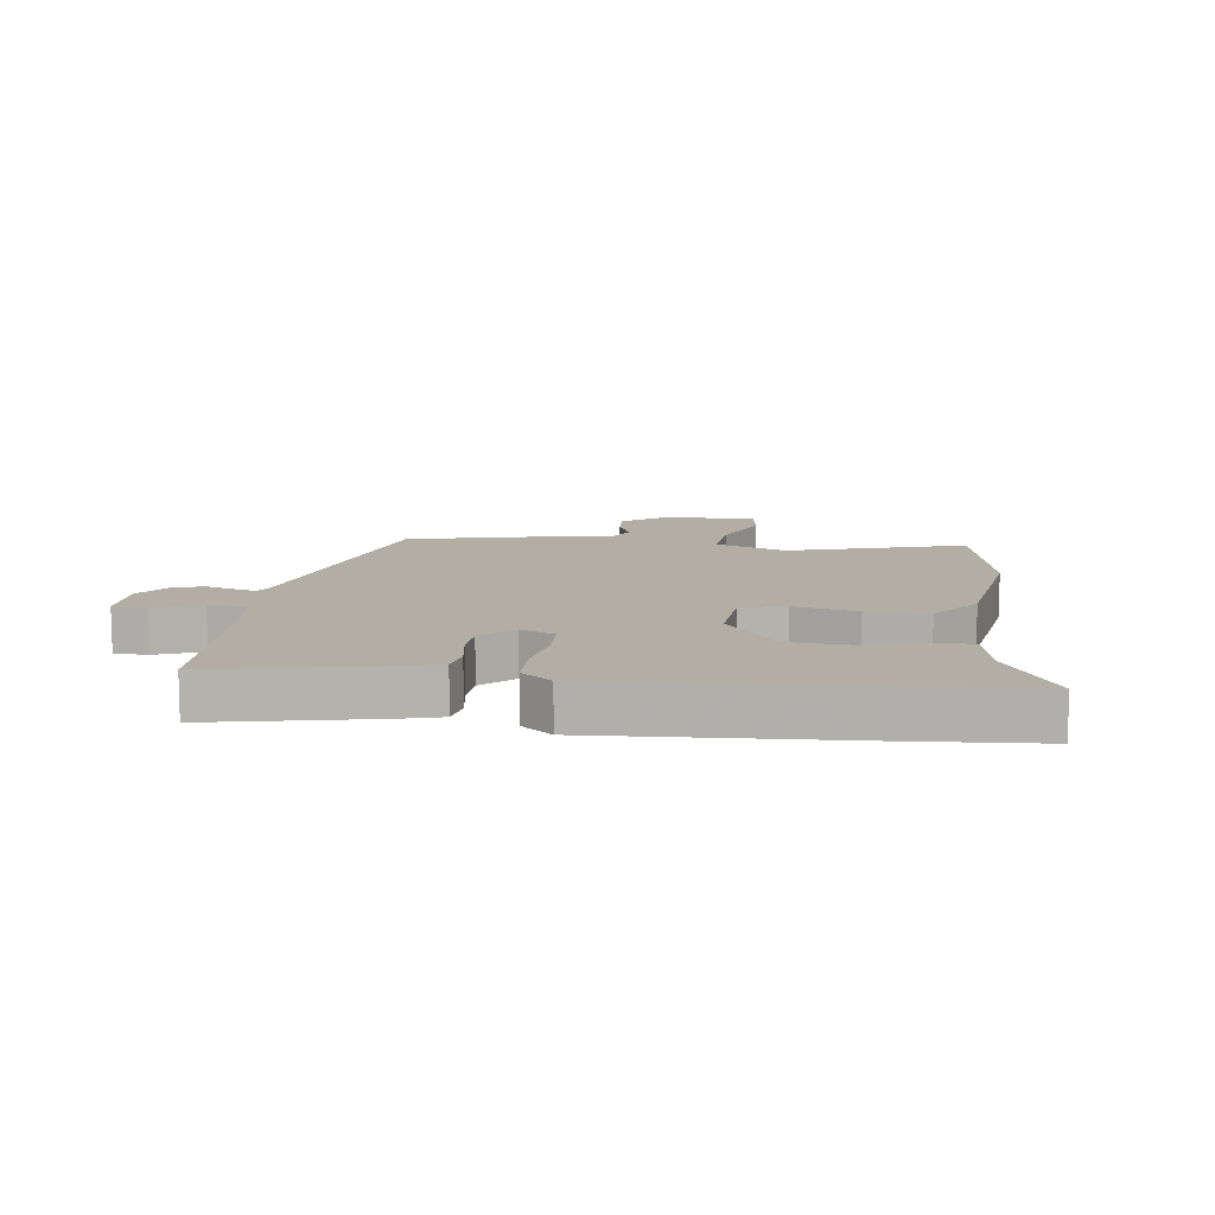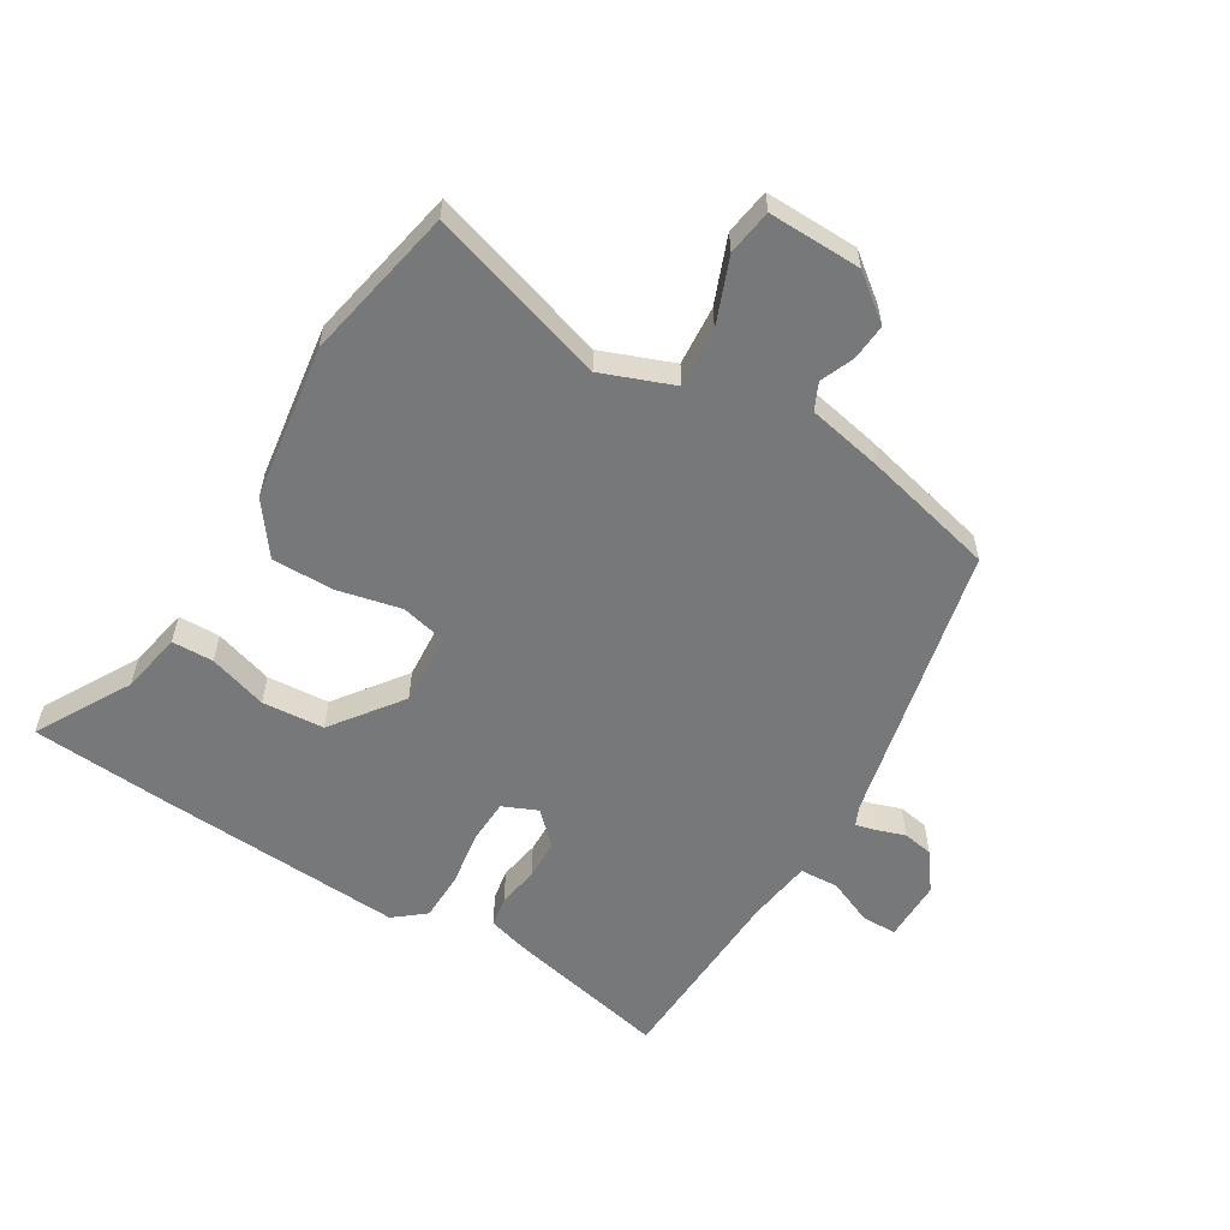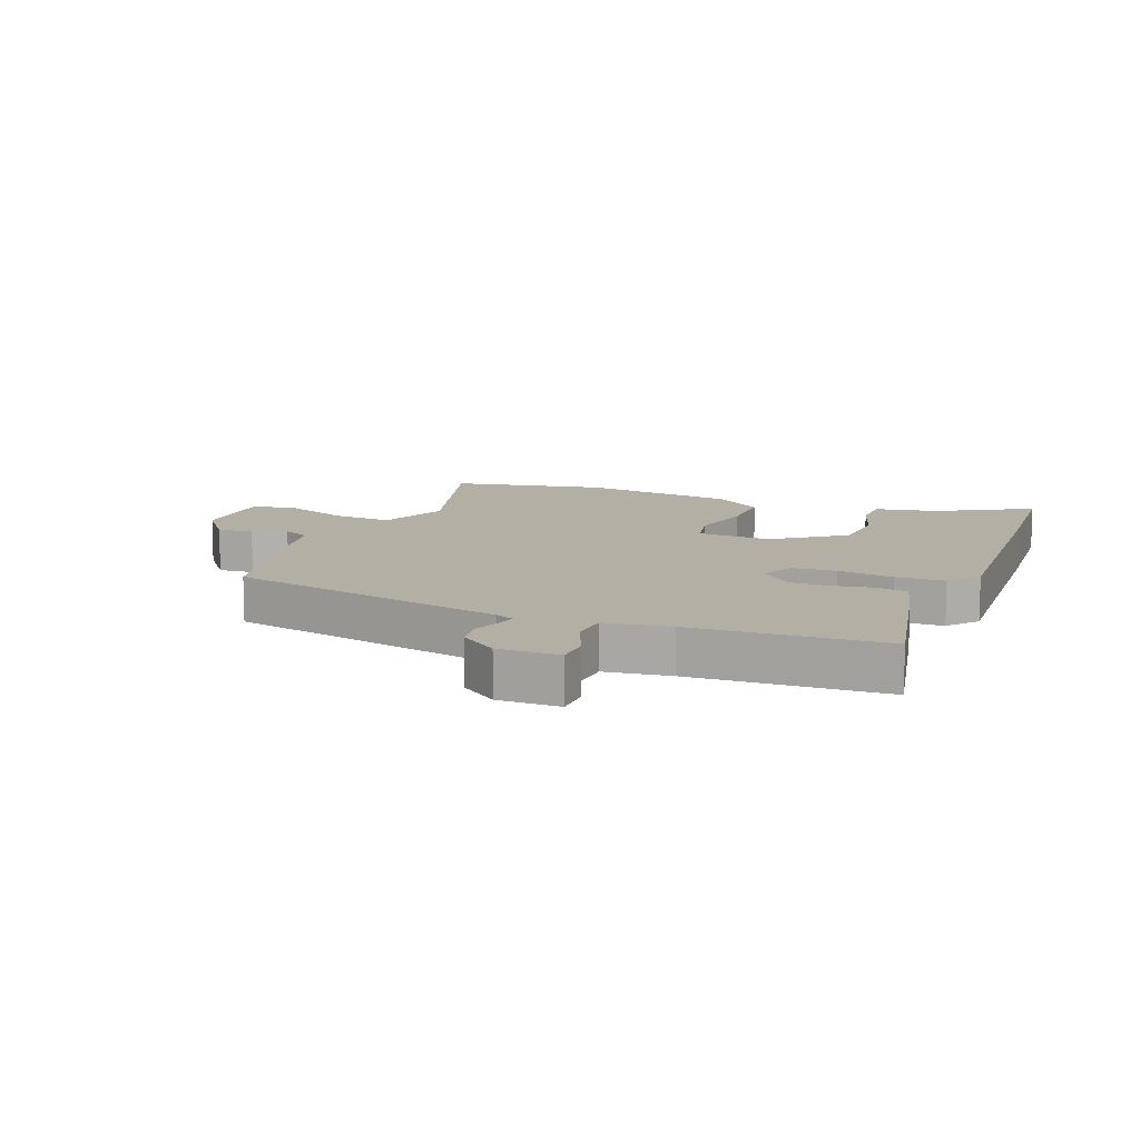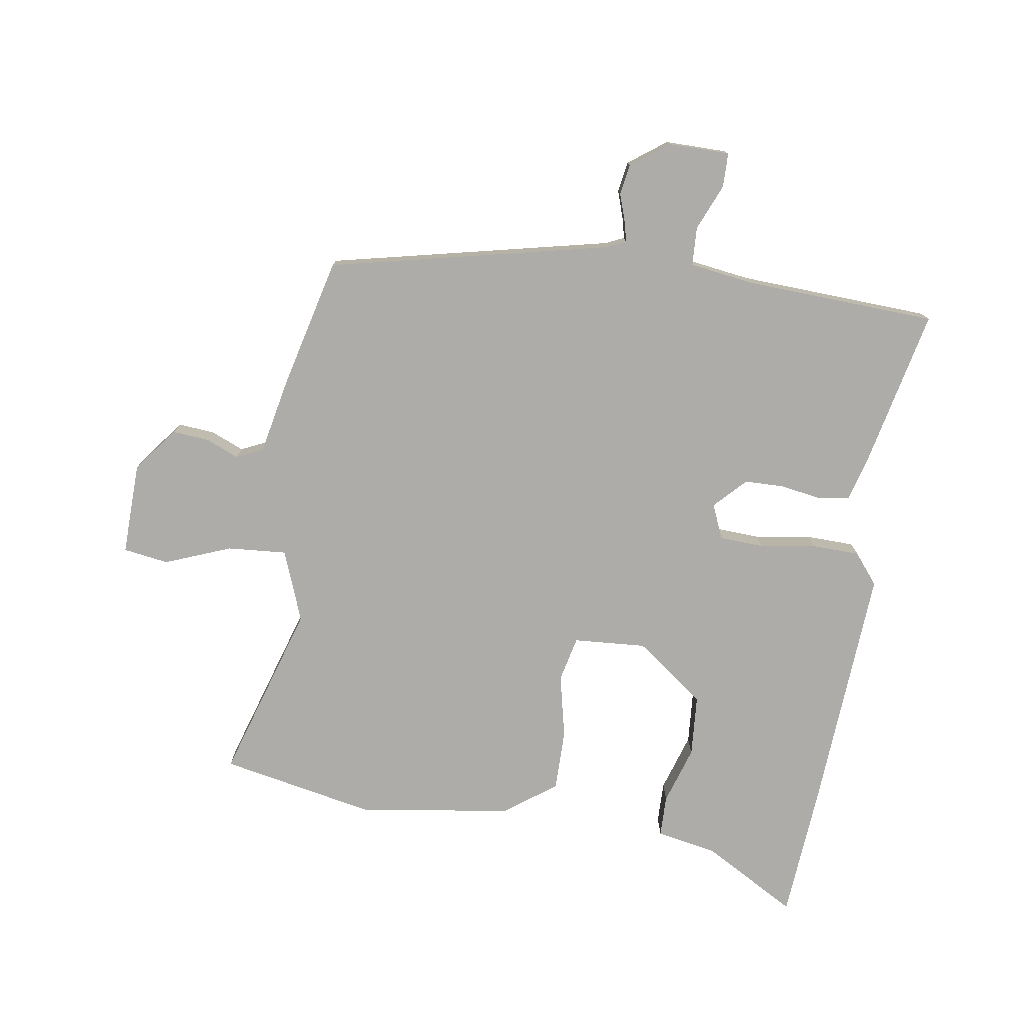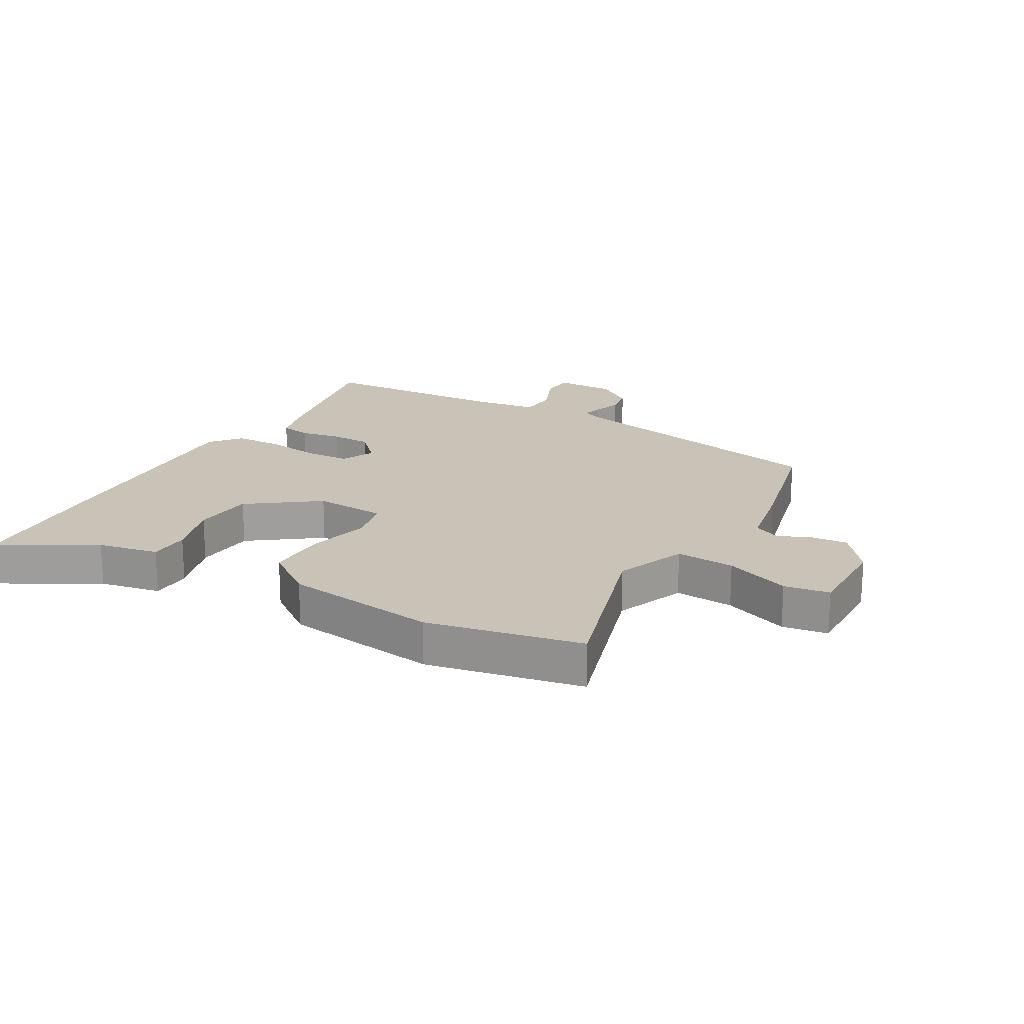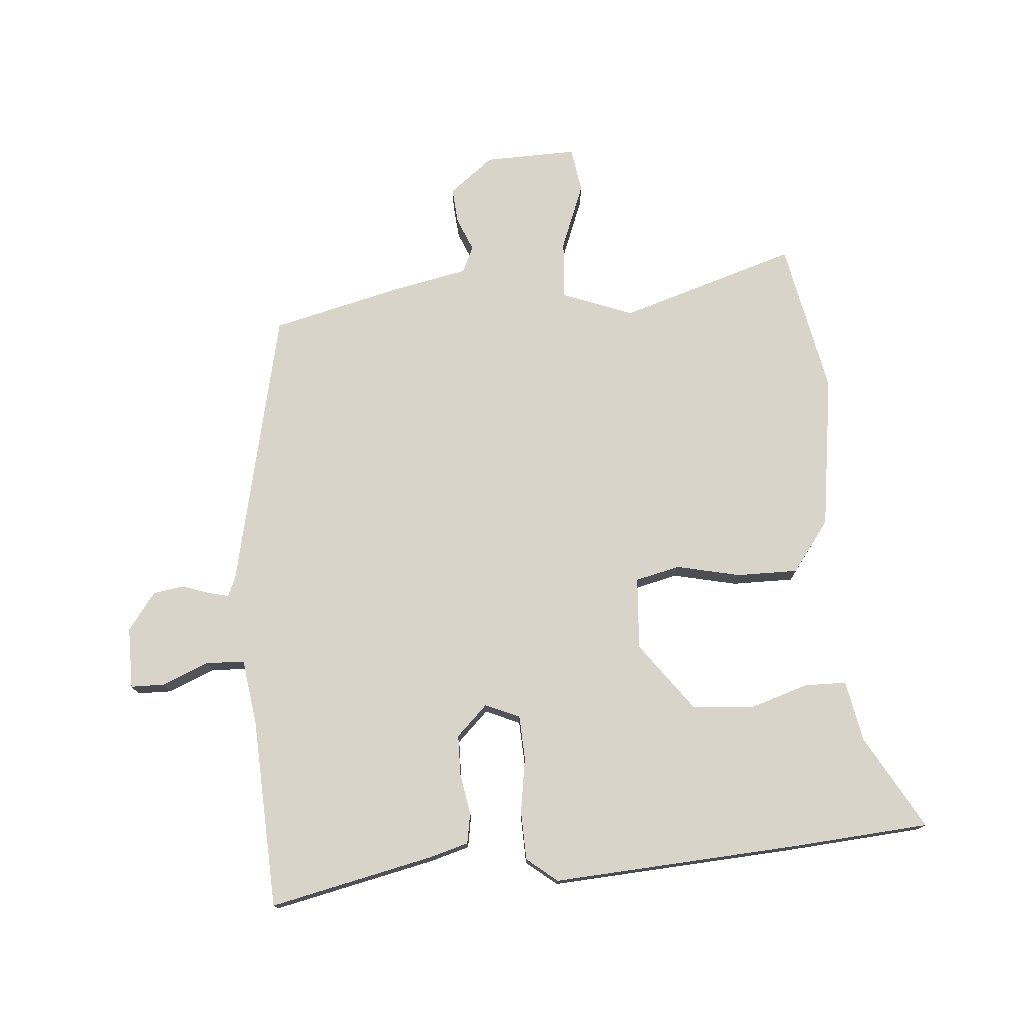
<metadata>
{"format":"obj","ext":"obj","renderer":"f3d","projection":"perspective","resolution":1024,"background":"white","views":[{"elev":11.0,"azim":99.9,"up":"+Y"},{"elev":-57.4,"azim":-119.1,"up":"+Y"},{"elev":11.3,"azim":23.9,"up":"+Y"},{"elev":-76.9,"azim":-6.8,"up":"+Y"},{"elev":19.4,"azim":-148.1,"up":"+Y"},{"elev":75.4,"azim":87.3,"up":"+Y"}]}
</metadata>
<code>
v 0.568 0.07 0.485
v 0.499 0.07 0.215
v 0.478 0.07 0.15
v 0.427 0.07 0.143
v 0.359 0.07 0.157
v 0.292 0.07 0.158
v 0.24 0.07 0.108
v 0.263 0.07 0.05
v 0.336 0.07 0.044
v 0.429 0.07 0.055
v 0.51 0.07 0.05
v 0.549 0.07 -0.002
v 0.509 0.07 -0.416
v 0.484 0.07 -0.641
v 0.331 0.07 -0.547
v 0.23 0.07 -0.524
v 0.231 0.07 -0.455
v 0.265 0.07 -0.359
v 0.261 0.07 -0.256
v 0.149 0.07 -0.167
v 0.028 0.07 -0.171
v 0.008 0.07 -0.245
v 0.028 0.07 -0.352
v 0.025 0.07 -0.454
v -0.062 0.07 -0.514
v -0.321 0.07 -0.542
v -0.576 0.07 -0.482
v -0.474 0.07 -0.19
v -0.515 0.07 -0.07
v -0.614 0.07 -0.074
v -0.725 0.07 -0.113
v -0.8 0.07 -0.099
v -0.791 0.07 0.055
v -0.731 0.07 0.127
v -0.671 0.07 0.12
v -0.616 0.07 0.095
v -0.571 0.07 0.114
v -0.541 0.07 0.239
v -0.48 0.07 0.455
v -0.008 0.07 0.543
v 0.023 0.07 0.556
v 0.016 0.07 0.59
v 0.002 0.07 0.637
v 0.012 0.07 0.687
v 0.076 0.07 0.731
v 0.178 0.07 0.727
v 0.177 0.07 0.67
v 0.142 0.07 0.594
v 0.143 0.07 0.53
v 0.25 0.07 0.511
v 0.568 0 0.485
v 0.499 0 0.215
v 0.478 0 0.15
v 0.427 0 0.143
v 0.359 0 0.157
v 0.292 0 0.158
v 0.24 0 0.108
v 0.263 0 0.05
v 0.336 0 0.044
v 0.429 0 0.055
v 0.51 0 0.05
v 0.549 0 -0.002
v 0.509 0 -0.416
v 0.484 0 -0.641
v 0.331 0 -0.547
v 0.23 0 -0.524
v 0.231 0 -0.455
v 0.265 0 -0.359
v 0.261 0 -0.256
v 0.149 0 -0.167
v 0.028 0 -0.171
v 0.008 0 -0.245
v 0.028 0 -0.352
v 0.025 0 -0.454
v -0.062 0 -0.514
v -0.321 0 -0.542
v -0.576 0 -0.482
v -0.474 0 -0.19
v -0.515 0 -0.07
v -0.614 0 -0.074
v -0.725 0 -0.113
v -0.8 0 -0.099
v -0.791 0 0.055
v -0.731 0 0.127
v -0.671 0 0.12
v -0.616 0 0.095
v -0.571 0 0.114
v -0.541 0 0.239
v -0.48 0 0.455
v -0.008 0 0.543
v 0.023 0 0.556
v 0.016 0 0.59
v 0.002 0 0.637
v 0.012 0 0.687
v 0.076 0 0.731
v 0.178 0 0.727
v 0.177 0 0.67
v 0.142 0 0.594
v 0.143 0 0.53
v 0.25 0 0.511
f 45 46 47 48
f 45 48 49
f 42 43 44 45
f 41 42 45 49
f 40 41 49
f 37 38 39 40
f 37 40 49 50
f 33 34 35 36
f 31 32 33 36
f 30 31 36 37
f 29 30 37 50
f 25 26 27 28
f 22 23 24 25
f 22 25 28 29
f 15 16 17 18
f 15 18 19
f 14 15 19
f 13 14 19
f 12 13 19 20
f 9 10 11 12
f 8 9 12 20
f 2 3 4 5
f 2 5 6
f 1 2 6
f 50 1 6 7
f 21 22 29
f 21 29 50 7
f 7 8 20 21
f 98 97 96 95
f 99 98 95
f 95 94 93 92
f 99 95 92 91
f 99 91 90
f 90 89 88 87
f 100 99 90 87
f 86 85 84 83
f 86 83 82 81
f 87 86 81 80
f 100 87 80 79
f 78 77 76 75
f 75 74 73 72
f 79 78 75 72
f 68 67 66 65
f 69 68 65
f 69 65 64
f 69 64 63
f 70 69 63 62
f 62 61 60 59
f 70 62 59 58
f 55 54 53 52
f 56 55 52
f 56 52 51
f 57 56 51 100
f 79 72 71
f 57 100 79 71
f 71 70 58 57
f 1 51 52 2
f 2 52 53 3
f 3 53 54 4
f 4 54 55 5
f 5 55 56 6
f 6 56 57 7
f 7 57 58 8
f 8 58 59 9
f 9 59 60 10
f 10 60 61 11
f 11 61 62 12
f 12 62 63 13
f 13 63 64 14
f 14 64 65 15
f 15 65 66 16
f 16 66 67 17
f 17 67 68 18
f 18 68 69 19
f 19 69 70 20
f 20 70 71 21
f 21 71 72 22
f 22 72 73 23
f 23 73 74 24
f 24 74 75 25
f 25 75 76 26
f 26 76 77 27
f 27 77 78 28
f 28 78 79 29
f 29 79 80 30
f 30 80 81 31
f 31 81 82 32
f 32 82 83 33
f 33 83 84 34
f 34 84 85 35
f 35 85 86 36
f 36 86 87 37
f 37 87 88 38
f 38 88 89 39
f 39 89 90 40
f 40 90 91 41
f 41 91 92 42
f 42 92 93 43
f 43 93 94 44
f 44 94 95 45
f 45 95 96 46
f 46 96 97 47
f 47 97 98 48
f 48 98 99 49
f 49 99 100 50
f 50 100 51 1

</code>
